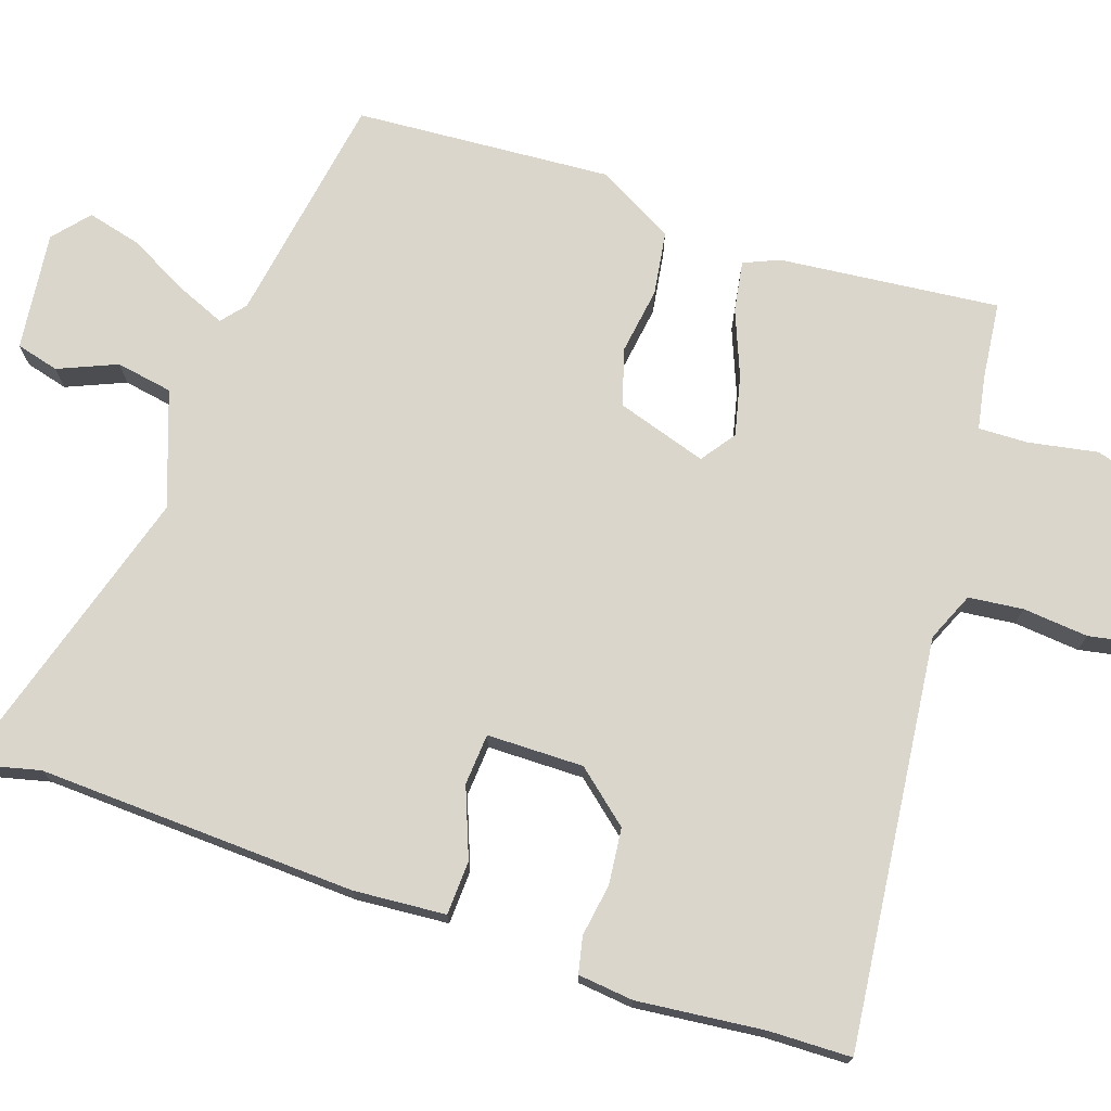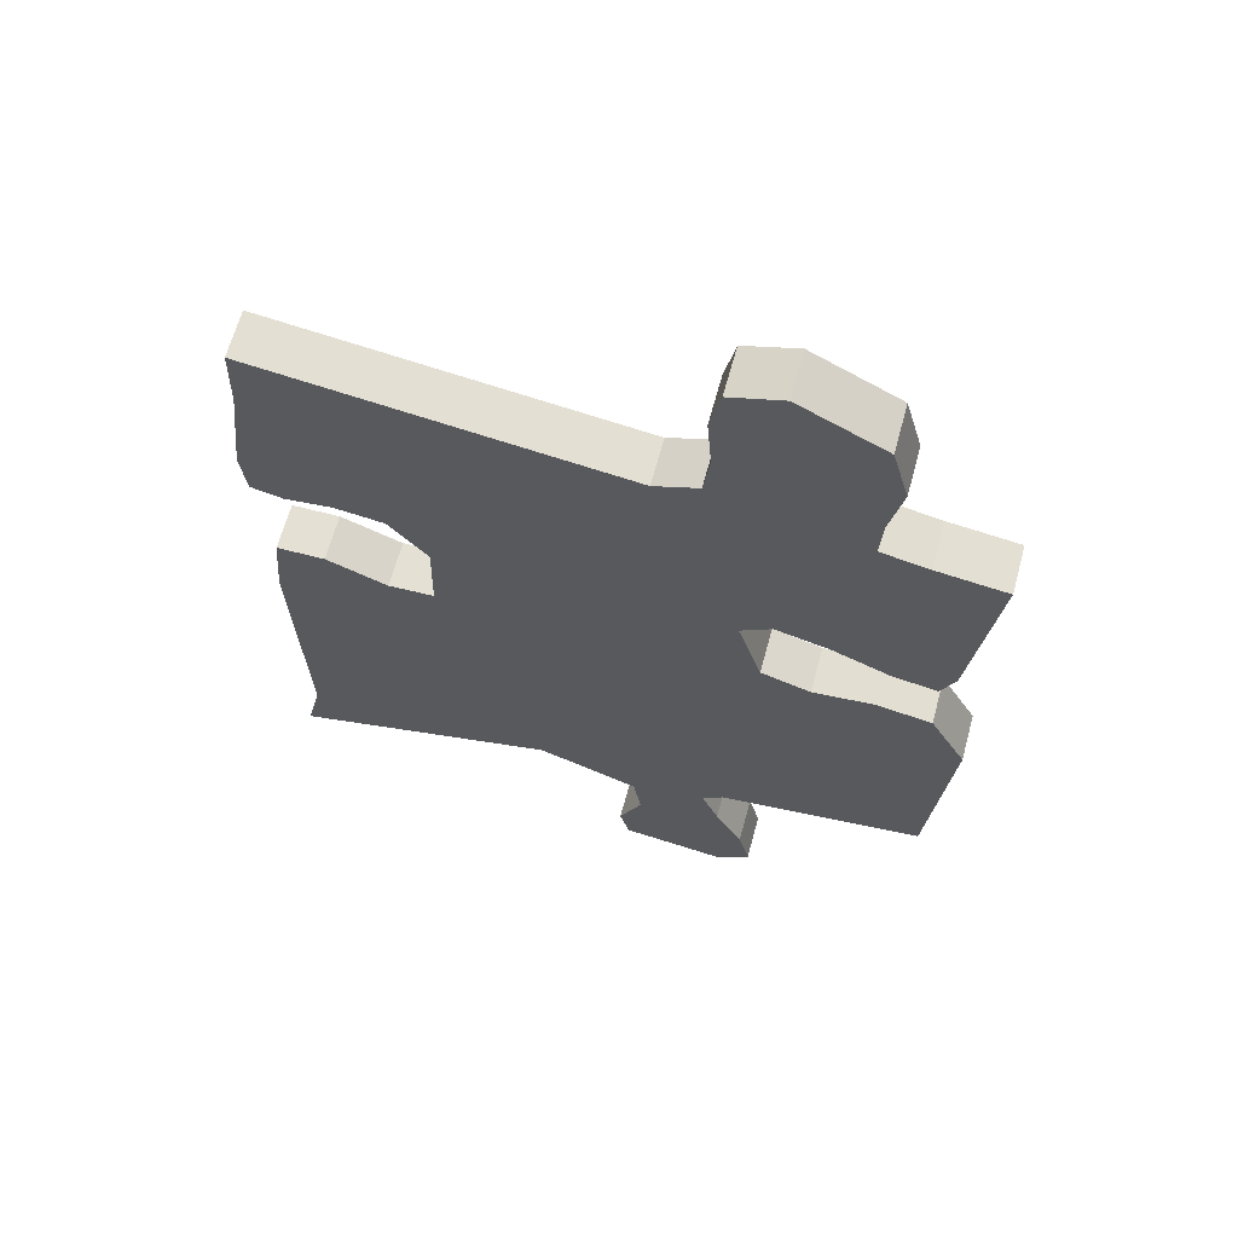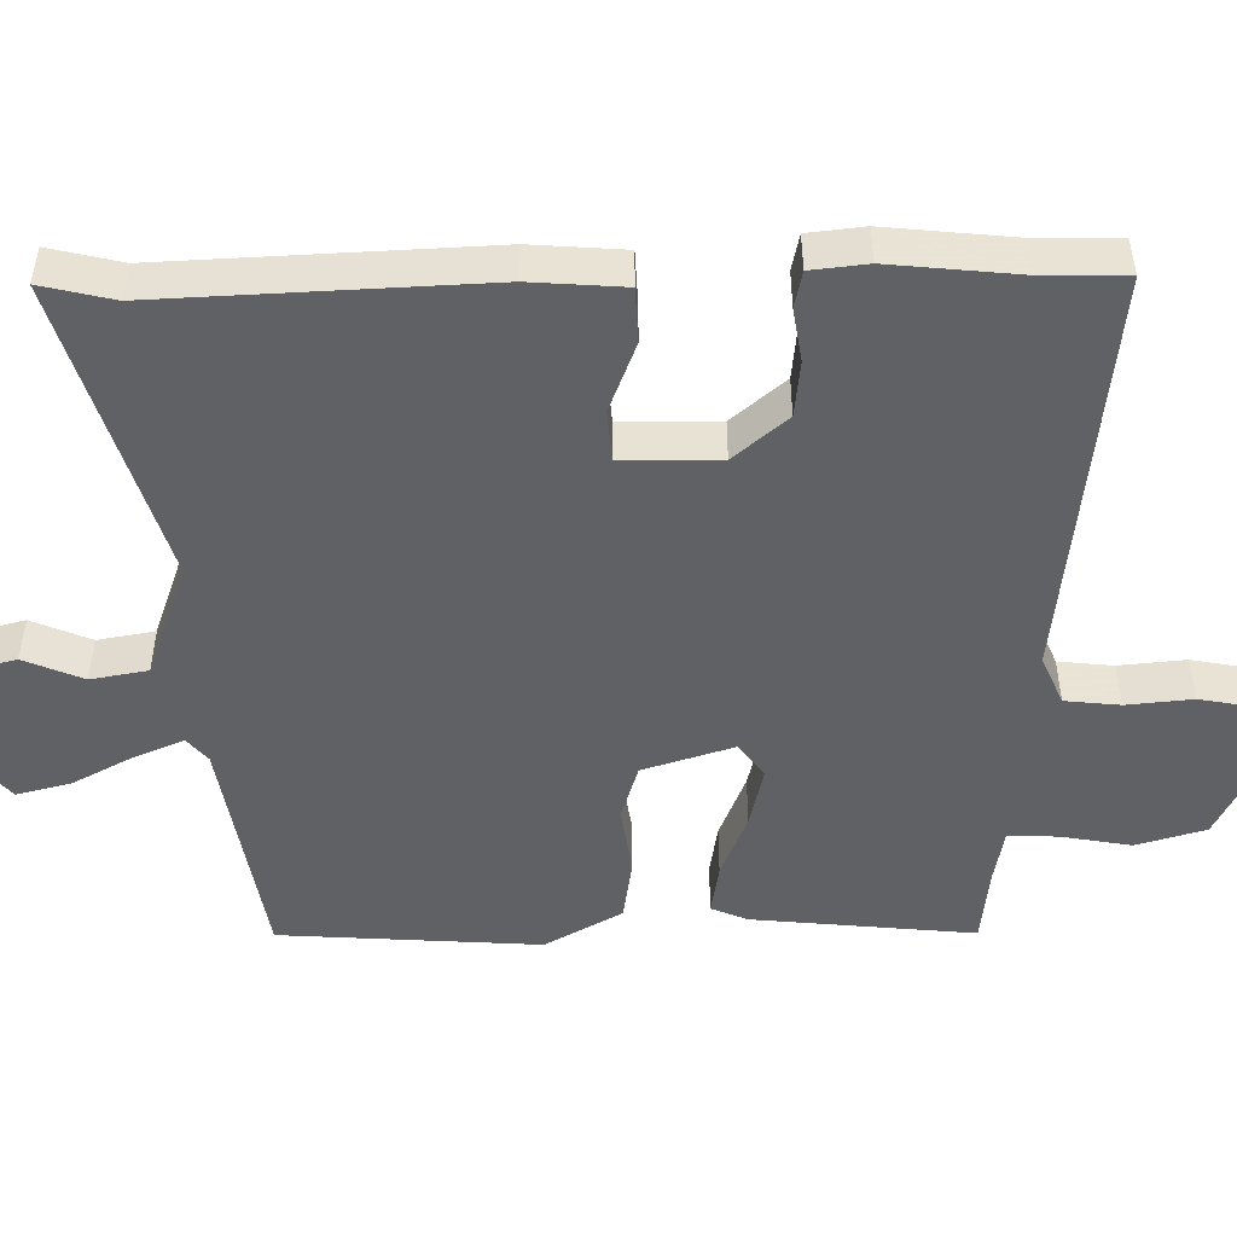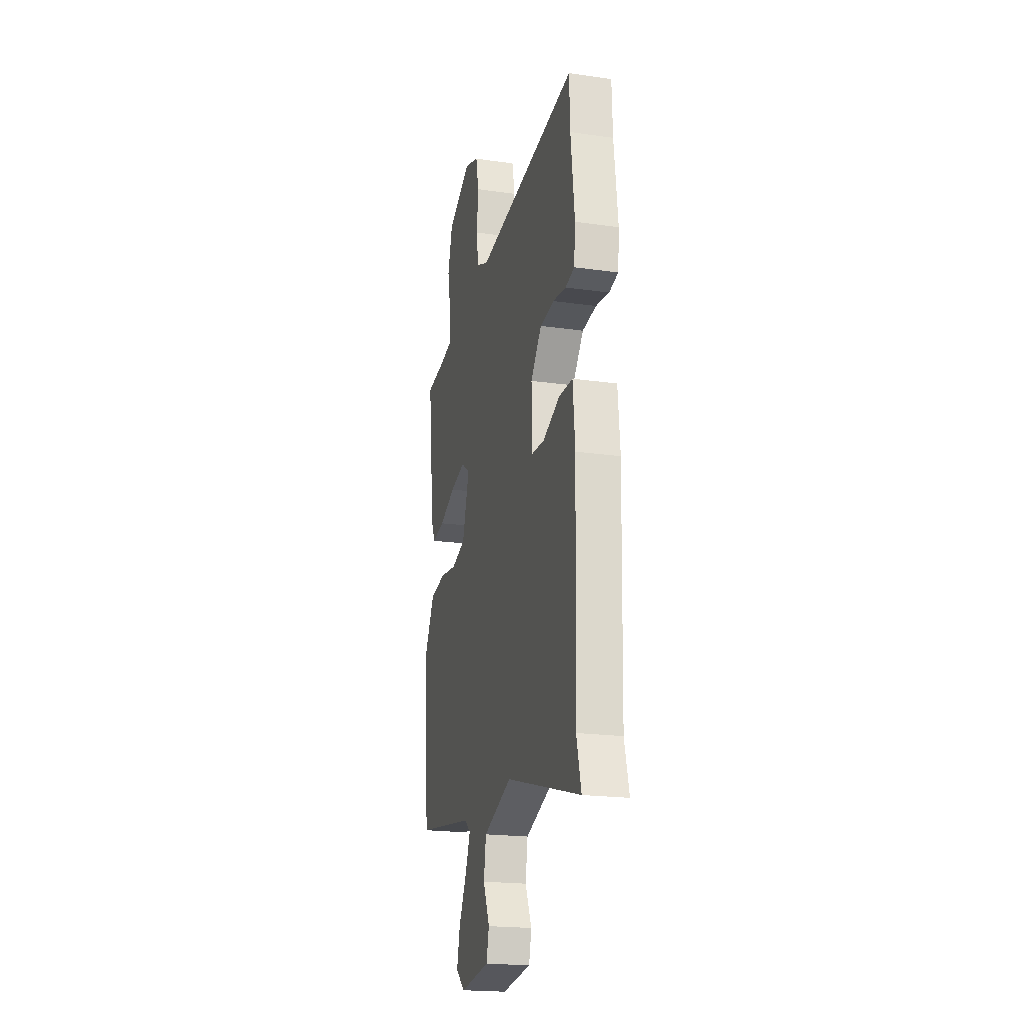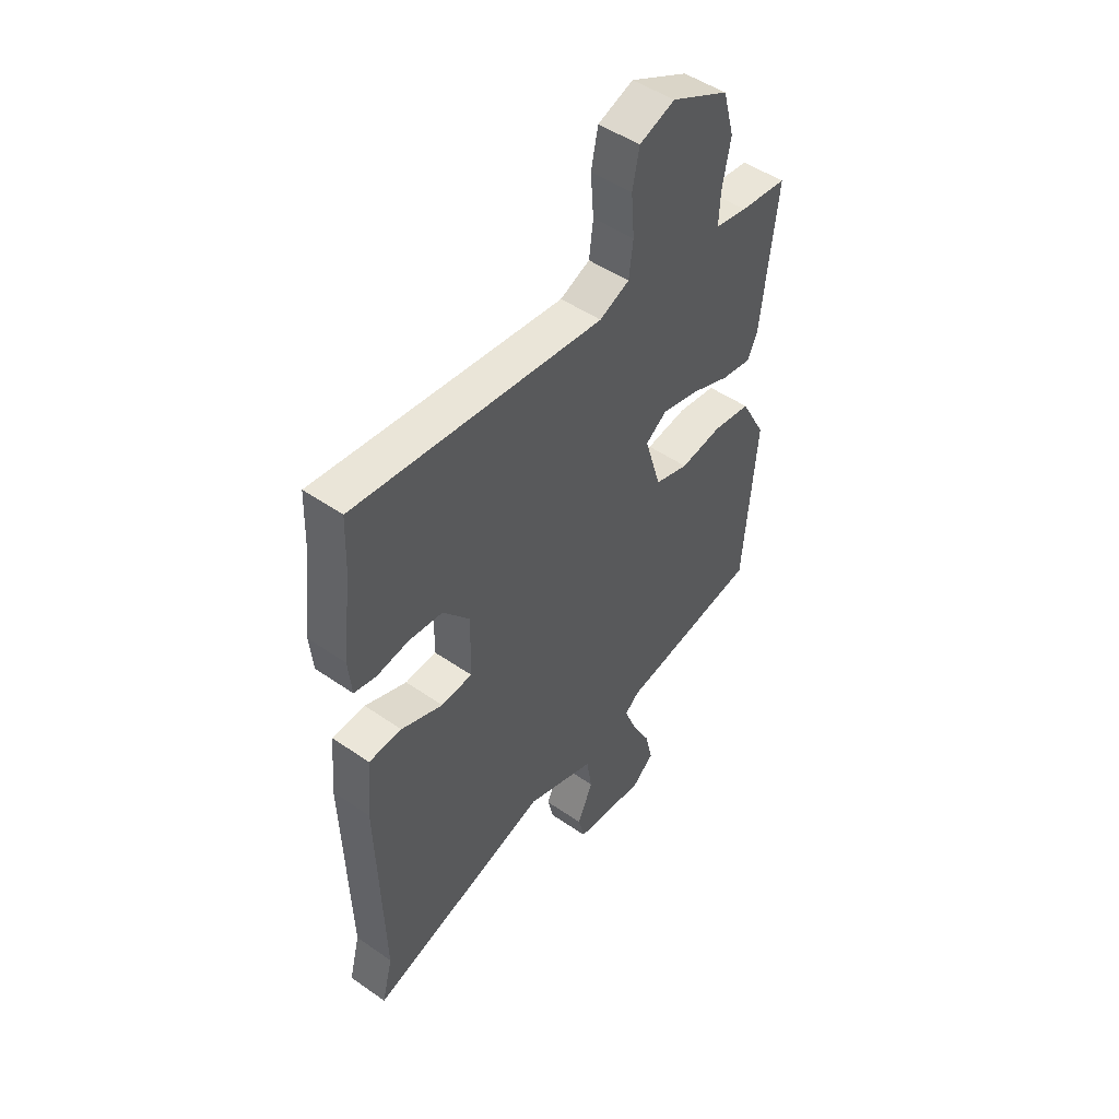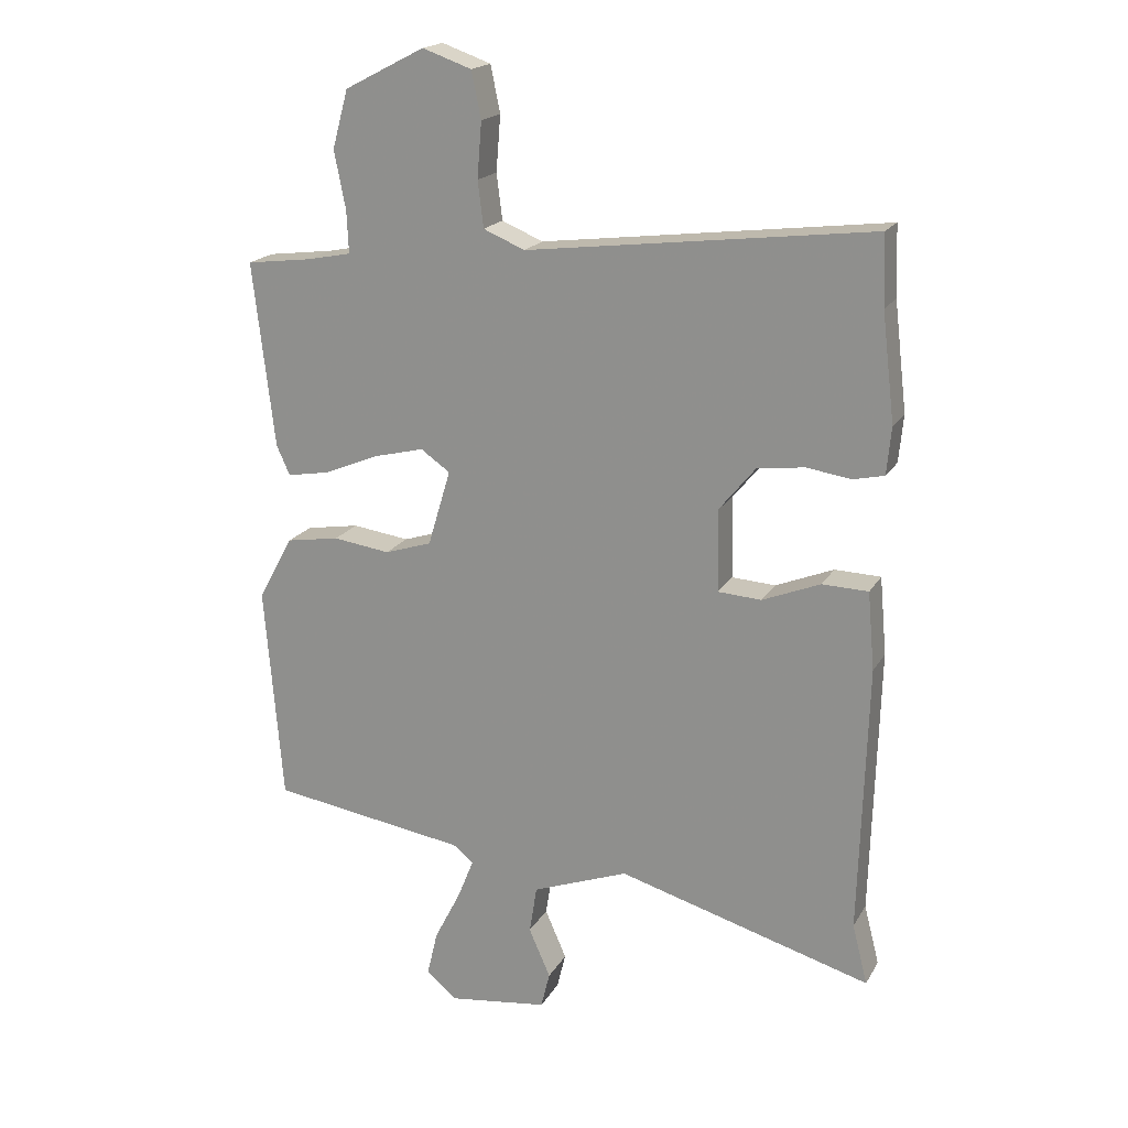
<metadata>
{"format":"obj","ext":"obj","renderer":"f3d","projection":"perspective","resolution":1024,"background":"white","views":[{"elev":73.5,"azim":-70.5,"up":"+Y"},{"elev":65.4,"azim":15.3,"up":"+Z"},{"elev":-49.0,"azim":-88.3,"up":"+Y"},{"elev":-20.4,"azim":-104.6,"up":"+Z"},{"elev":49.1,"azim":-52.4,"up":"+Z"},{"elev":19.0,"azim":-158.1,"up":"+Z"}]}
</metadata>
<code>
v -0.521 0.07 -0.584
v -0.497 0.07 -0.49
v -0.509 0.07 -0.068
v -0.498 0.07 0.054
v -0.426 0.07 0.056
v -0.335 0.07 0.019
v -0.267 0.07 0.023
v -0.264 0.07 0.151
v -0.322 0.07 0.222
v -0.396 0.07 0.231
v -0.466 0.07 0.221
v -0.514 0.07 0.232
v -0.521 0.07 0.306
v -0.501 0.07 0.474
v -0.497 0.07 0.583
v 0.044 0.07 0.516
v 0.109 0.07 0.543
v 0.118 0.07 0.615
v 0.111 0.07 0.702
v 0.126 0.07 0.775
v 0.203 0.07 0.802
v 0.329 0.07 0.737
v 0.354 0.07 0.646
v 0.336 0.07 0.555
v 0.333 0.07 0.489
v 0.403 0.07 0.475
v 0.506 0.07 0.462
v 0.472 0.07 0.171
v 0.451 0.07 0.124
v 0.384 0.07 0.136
v 0.298 0.07 0.172
v 0.218 0.07 0.192
v 0.172 0.07 0.16
v 0.208 0.07 0.04
v 0.282 0.07 0.016
v 0.372 0.07 0.028
v 0.456 0.07 0.014
v 0.511 0.07 -0.088
v 0.483 0.07 -0.429
v 0.174 0.07 -0.475
v 0.142 0.07 -0.501
v 0.168 0.07 -0.566
v 0.209 0.07 -0.646
v 0.226 0.07 -0.718
v 0.178 0.07 -0.758
v 0.021 0.07 -0.737
v 0.007 0.07 -0.68
v 0.041 0.07 -0.603
v 0.029 0.07 -0.528
v -0.122 0.07 -0.471
v -0.521 0 -0.584
v -0.497 0 -0.49
v -0.509 0 -0.068
v -0.498 0 0.054
v -0.426 0 0.056
v -0.335 0 0.019
v -0.267 0 0.023
v -0.264 0 0.151
v -0.322 0 0.222
v -0.396 0 0.231
v -0.466 0 0.221
v -0.514 0 0.232
v -0.521 0 0.306
v -0.501 0 0.474
v -0.497 0 0.583
v 0.044 0 0.516
v 0.109 0 0.543
v 0.118 0 0.615
v 0.111 0 0.702
v 0.126 0 0.775
v 0.203 0 0.802
v 0.329 0 0.737
v 0.354 0 0.646
v 0.336 0 0.555
v 0.333 0 0.489
v 0.403 0 0.475
v 0.506 0 0.462
v 0.472 0 0.171
v 0.451 0 0.124
v 0.384 0 0.136
v 0.298 0 0.172
v 0.218 0 0.192
v 0.172 0 0.16
v 0.208 0 0.04
v 0.282 0 0.016
v 0.372 0 0.028
v 0.456 0 0.014
v 0.511 0 -0.088
v 0.483 0 -0.429
v 0.174 0 -0.475
v 0.142 0 -0.501
v 0.168 0 -0.566
v 0.209 0 -0.646
v 0.226 0 -0.718
v 0.178 0 -0.758
v 0.021 0 -0.737
v 0.007 0 -0.68
v 0.041 0 -0.603
v 0.029 0 -0.528
v -0.122 0 -0.471
f 45 46 47 48
f 45 48 49
f 42 43 44 45
f 41 42 45 49
f 40 41 49 50
f 38 39 40 50
f 35 36 37 38
f 34 35 38 50
f 28 29 30 31
f 26 27 28 31
f 25 26 31 32
f 24 25 32 33
f 22 23 24 33
f 18 19 20 21
f 17 18 21 22
f 14 15 16
f 12 13 14 16
f 10 11 12 16
f 9 10 16 17
f 8 9 17
f 7 8 17 22
f 3 4 5 6
f 2 3 6 7
f 33 34 50 1
f 7 22 33
f 1 2 7 33
f 98 97 96 95
f 99 98 95
f 95 94 93 92
f 99 95 92 91
f 100 99 91 90
f 100 90 89 88
f 88 87 86 85
f 100 88 85 84
f 81 80 79 78
f 81 78 77 76
f 82 81 76 75
f 83 82 75 74
f 83 74 73 72
f 71 70 69 68
f 72 71 68 67
f 66 65 64
f 66 64 63 62
f 66 62 61 60
f 67 66 60 59
f 67 59 58
f 72 67 58 57
f 56 55 54 53
f 57 56 53 52
f 51 100 84 83
f 83 72 57
f 83 57 52 51
f 1 51 52 2
f 2 52 53 3
f 3 53 54 4
f 4 54 55 5
f 5 55 56 6
f 6 56 57 7
f 7 57 58 8
f 8 58 59 9
f 9 59 60 10
f 10 60 61 11
f 11 61 62 12
f 12 62 63 13
f 13 63 64 14
f 14 64 65 15
f 15 65 66 16
f 16 66 67 17
f 17 67 68 18
f 18 68 69 19
f 19 69 70 20
f 20 70 71 21
f 21 71 72 22
f 22 72 73 23
f 23 73 74 24
f 24 74 75 25
f 25 75 76 26
f 26 76 77 27
f 27 77 78 28
f 28 78 79 29
f 29 79 80 30
f 30 80 81 31
f 31 81 82 32
f 32 82 83 33
f 33 83 84 34
f 34 84 85 35
f 35 85 86 36
f 36 86 87 37
f 37 87 88 38
f 38 88 89 39
f 39 89 90 40
f 40 90 91 41
f 41 91 92 42
f 42 92 93 43
f 43 93 94 44
f 44 94 95 45
f 45 95 96 46
f 46 96 97 47
f 47 97 98 48
f 48 98 99 49
f 49 99 100 50
f 50 100 51 1

</code>
